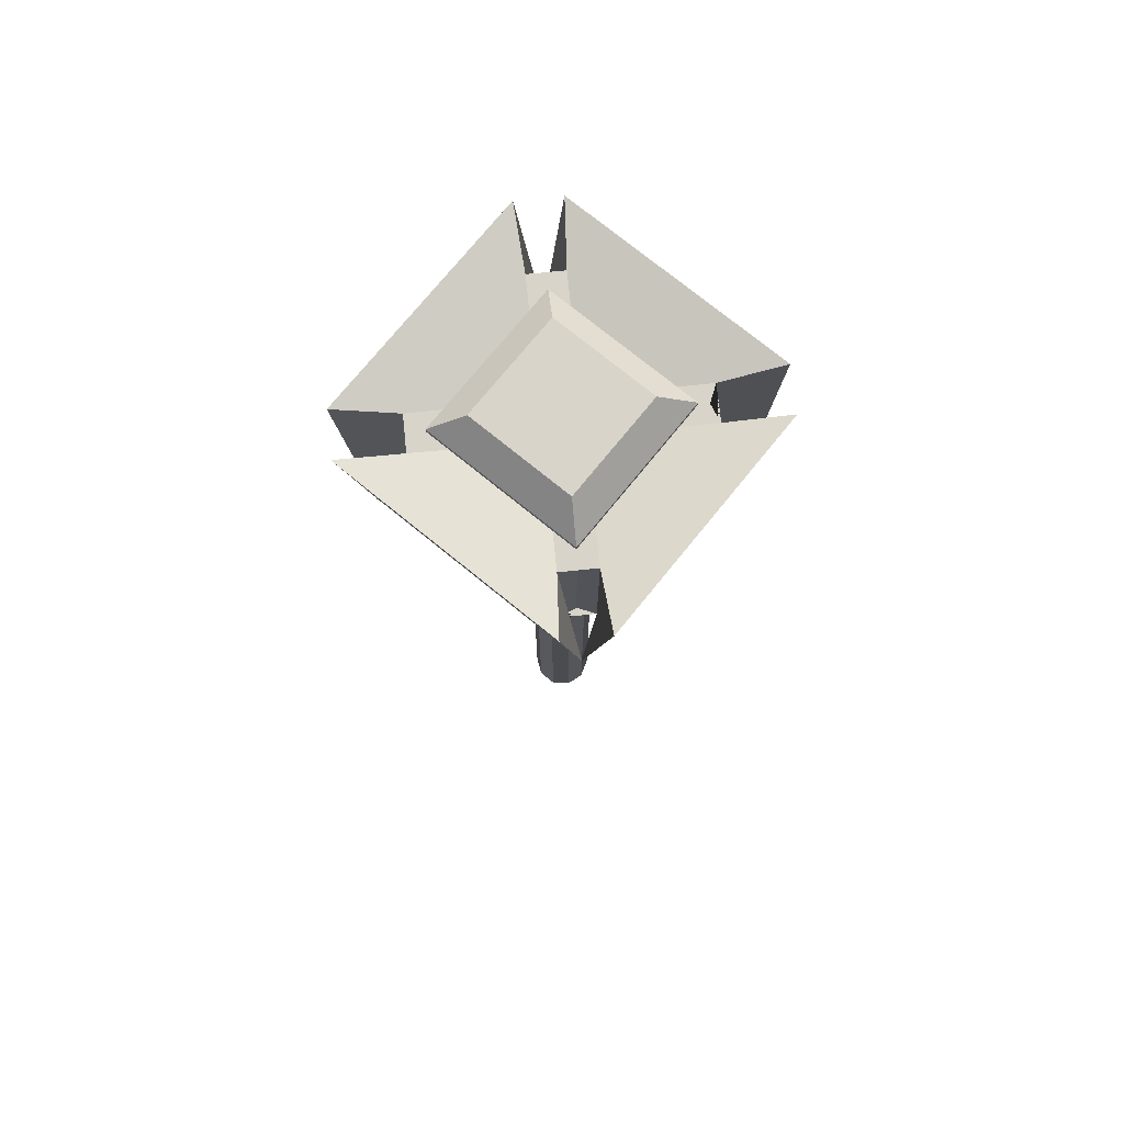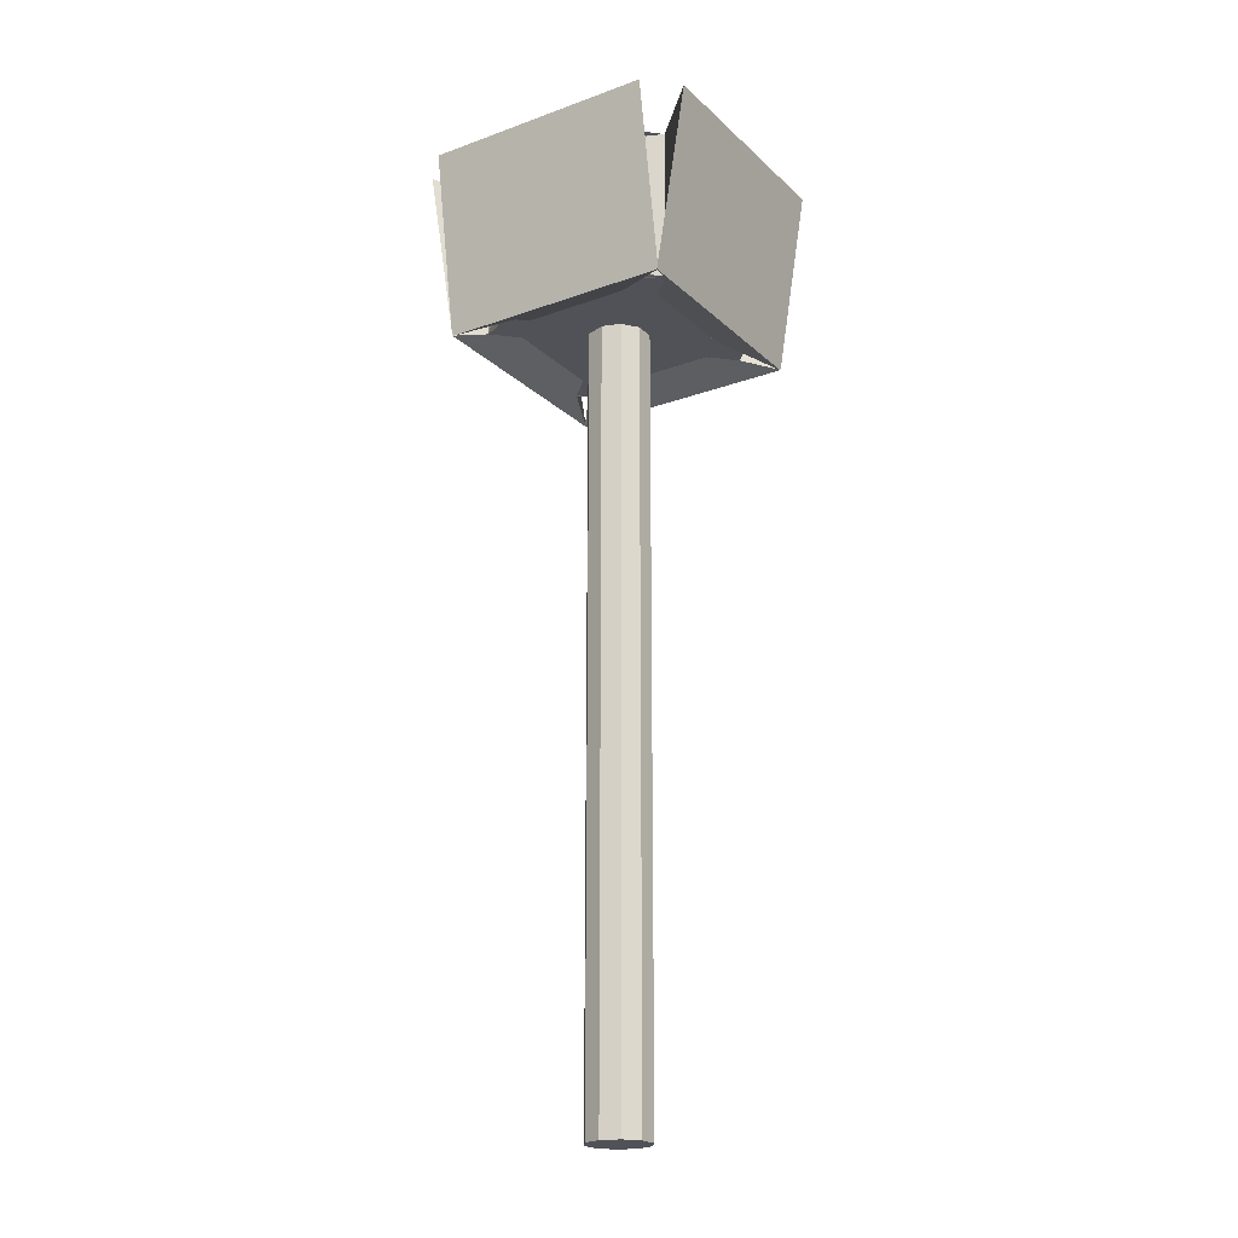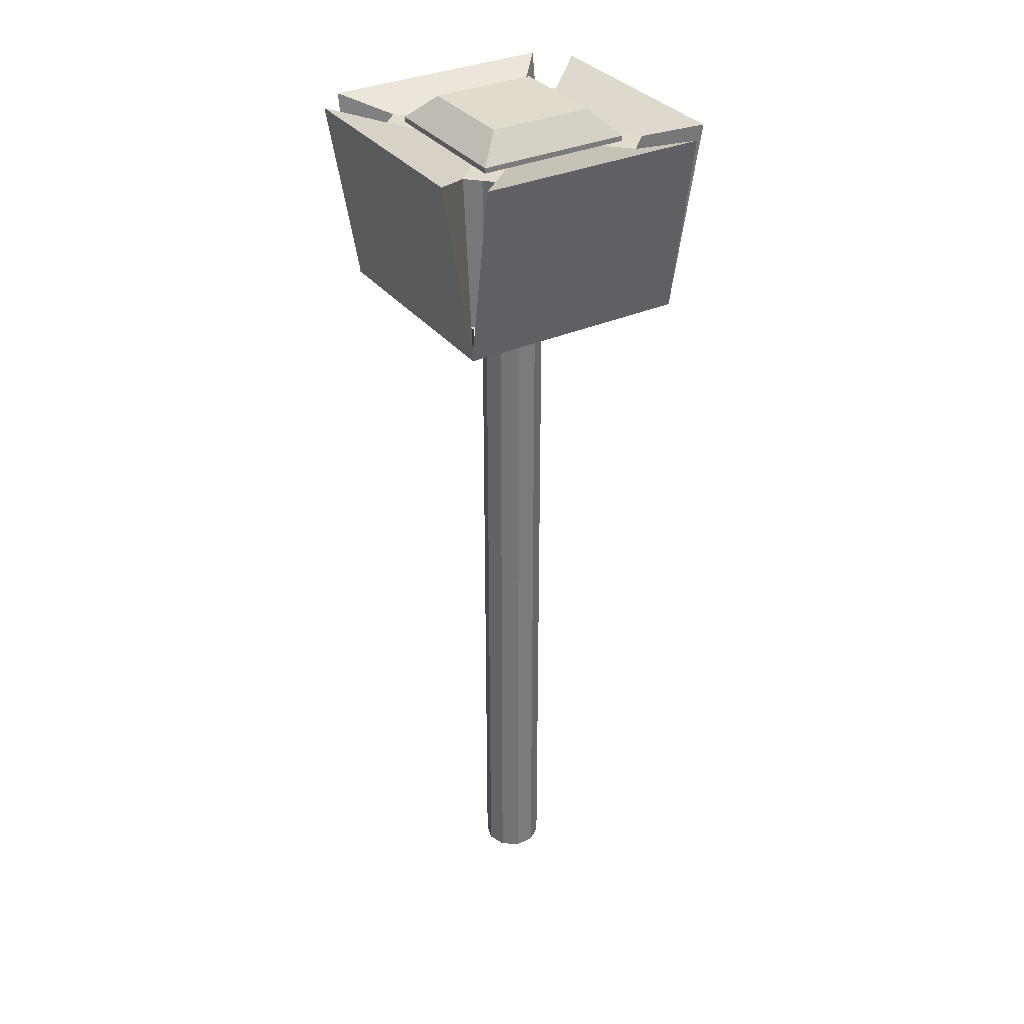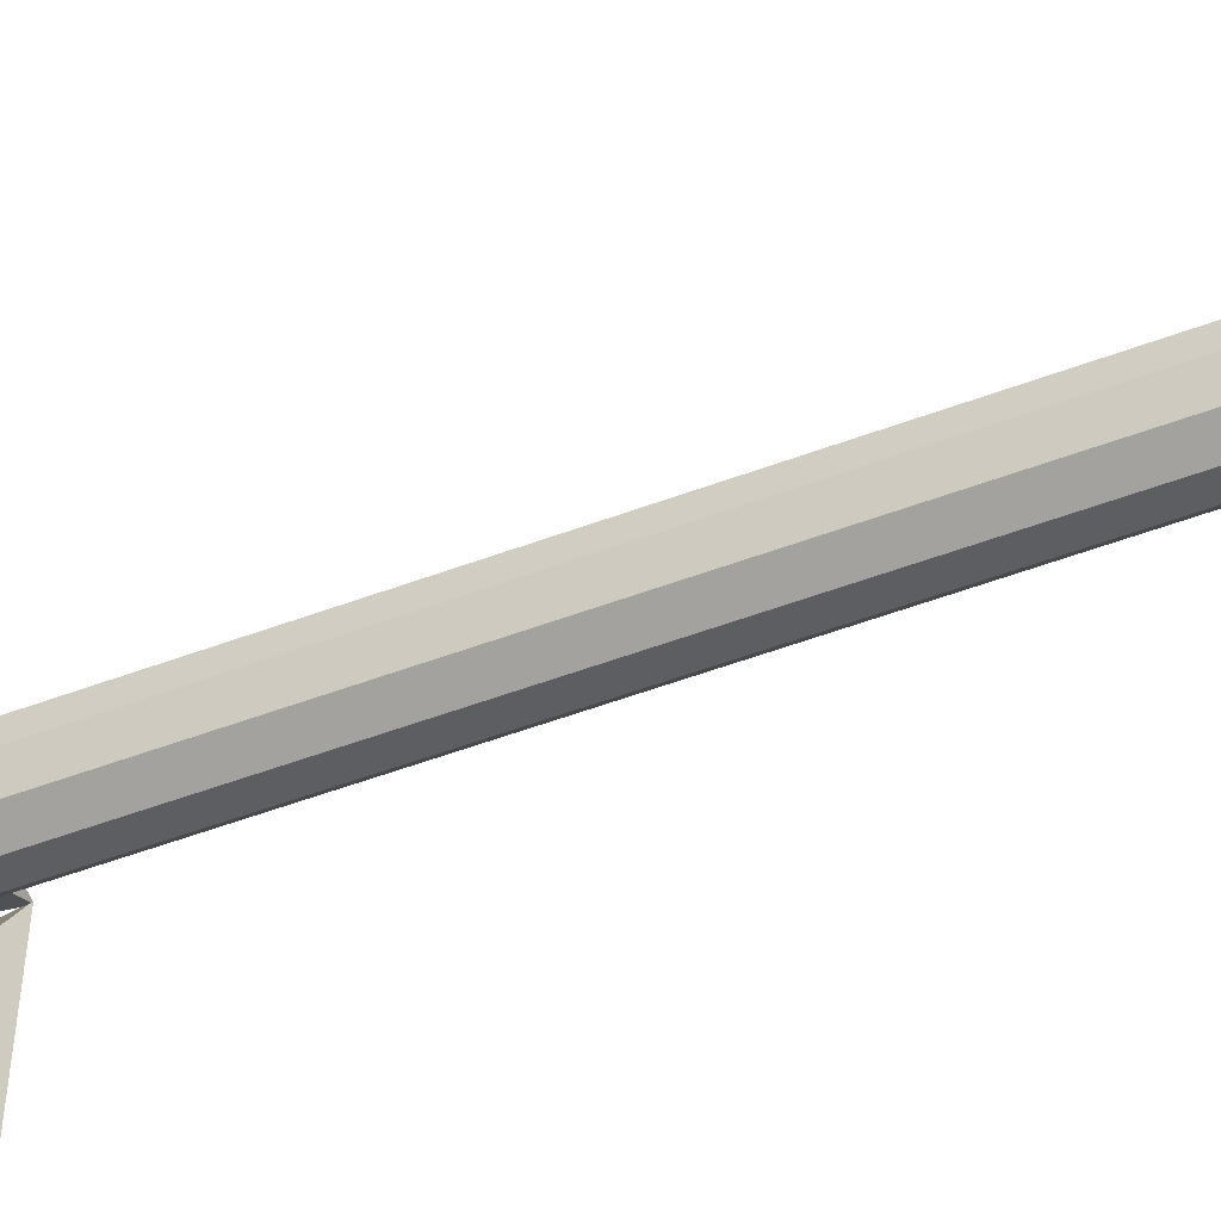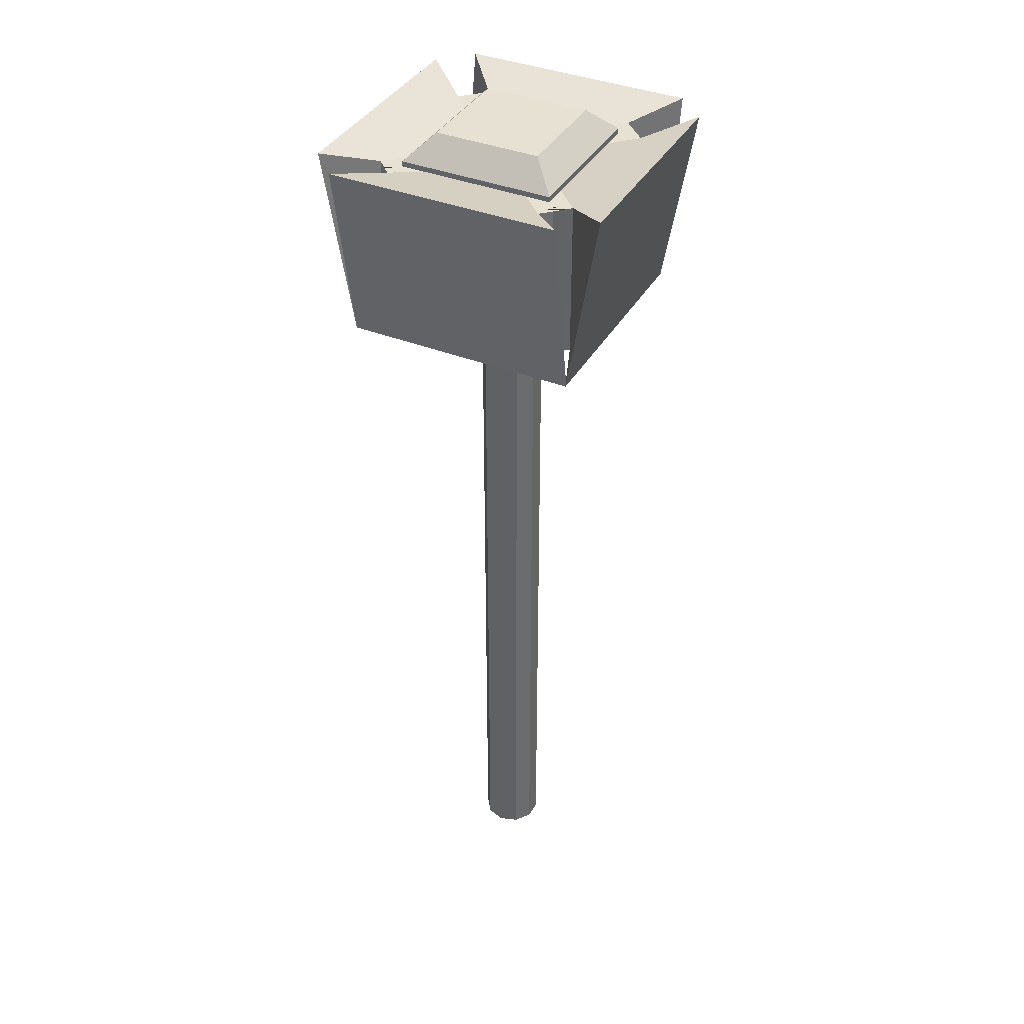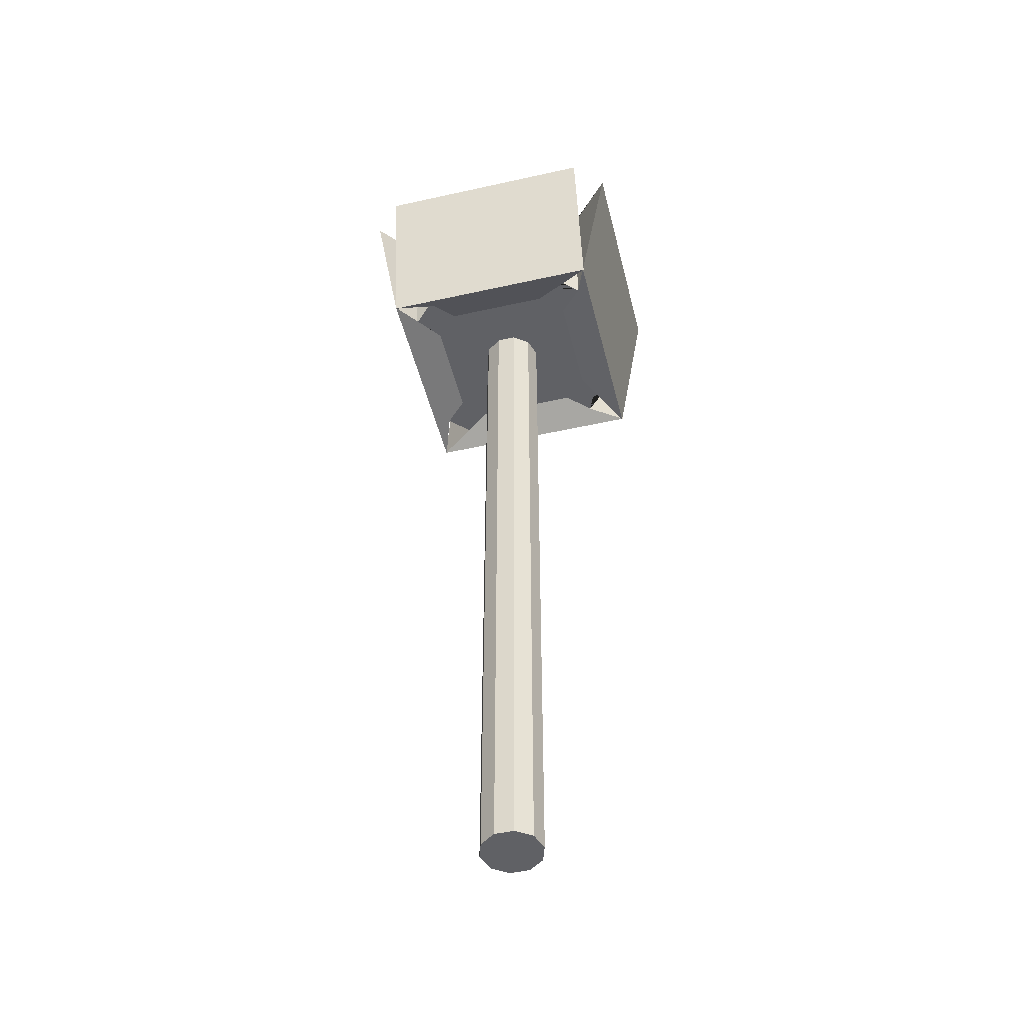
<metadata>
{"format":"obj","ext":"obj","renderer":"f3d","projection":"perspective","resolution":1024,"background":"white","views":[{"elev":75.1,"azim":129.1,"up":"+Y"},{"elev":-21.4,"azim":-147.3,"up":"+Y"},{"elev":33.3,"azim":-121.7,"up":"+Y"},{"elev":-56.8,"azim":-69.0,"up":"+Z"},{"elev":38.7,"azim":-153.3,"up":"+Y"},{"elev":-49.1,"azim":103.9,"up":"+Y"}]}
</metadata>
<code>
o Cylindre
v 0 -0.5 -0.5
v 0 0.5 -0.5
v 0.2939 -0.5 -0.4045
v 0.2939 0.5 -0.4045
v 0.4755 -0.5 -0.1545
v 0.4755 0.5 -0.1545
v 0.4755 -0.5 0.1545
v 0.4755 0.5 0.1545
v 0.2939 -0.5 0.4045
v 0.2939 0.5 0.4045
v 0 -0.5 0.5
v 0 0.5 0.5
v -0.2939 -0.5 0.4045
v -0.2939 0.5 0.4045
v -0.4755 -0.5 0.1545
v -0.4755 0.5 0.1545
v -0.4755 -0.5 -0.1545
v -0.4755 0.5 -0.1545
v -0.2939 -0.5 -0.4045
v -0.2939 0.5 -0.4045
v 0.2939 0.5 -0.4045
v 0 0.5 -0.5
v 0.4755 0.5 -0.1545
v 0.4755 0.5 0.1545
v 0.2939 0.5 0.4045
v 0 0.5 0.5
v -0.2939 0.5 0.4045
v -0.4755 0.5 0.1545
v -0.4755 0.5 -0.1545
v -0.2939 0.5 -0.4045
v 0.2939 12.94 -0.4045
v -1e-06 12.94 -0.5
v 0.4755 12.94 -0.1545
v 0.4755 12.94 0.1545
v 0.2939 12.94 0.4045
v -1e-06 12.94 0.5
v -0.2939 12.94 0.4045
v -0.4755 12.94 0.1545
v -0.4755 12.94 -0.1545
v -0.2939 12.94 -0.4045
f 1 2 4 3
f 3 4 6 5
f 5 6 8 7
f 7 8 10 9
f 9 10 12 11
f 11 12 14 13
f 13 14 16 15
f 15 16 18 17
f 6 4 21 23
f 17 18 20 19
f 19 20 2 1
f 1 3 5 7 9 11 13 15 17 19
f 22 30 40 32
f 2 20 30 22
f 20 18 29 30
f 18 16 28 29
f 16 14 27 28
f 14 12 26 27
f 12 10 25 26
f 10 8 24 25
f 4 2 22 21
f 8 6 23 24
f 31 32 40 39 38 37 36 35 34 33
f 28 27 37 38
f 25 24 34 35
f 21 22 32 31
f 29 28 38 39
f 26 25 35 36
f 23 21 31 33
f 30 29 39 40
f 27 26 36 37
f 24 23 33 34
o Cube
v -1.25 11.94 1.25
v -1.25 14.44 1.25
v -1.25 11.94 -1.25
v -1.25 14.44 -1.25
v 1.25 11.94 1.25
v 1.25 14.44 1.25
v 1.25 11.94 -1.25
v 1.25 14.44 -1.25
v -1.25 11.94 -1.25
v -1.25 11.94 1.25
v -1.25 14.44 1.25
v -1.25 14.44 -1.25
v 1.25 11.94 -1.25
v 1.25 14.44 -1.25
v 1.25 11.94 1.25
v 1.25 14.44 1.25
v -1.861 11.69 1.875
v -2.361 14.69 1.875
v -2.361 14.69 -1.875
v -1.861 11.69 -1.875
v -1.875 11.69 -1.861
v -1.875 14.69 -2.361
v 1.875 14.69 -2.361
v 1.875 11.69 -1.861
v 1.861 11.69 -1.875
v 2.361 14.69 -1.875
v 2.361 14.69 1.875
v 1.861 11.69 1.875
v 1.875 11.69 1.861
v 1.875 14.69 2.361
v -1.875 14.69 2.361
v -1.875 11.69 1.861
v -1.638 11.94 -1.25
v -1.25 11.94 -1.638
v -0.8615 11.94 -1.25
v -1.25 11.94 -1.25
v -1.25 11.94 -0.8615
v -1.364 11.94 -1.364
v -1.25 11.94 1.638
v -1.638 11.94 1.25
v -1.25 11.94 0.8615
v -1.25 11.94 1.25
v -0.8615 11.94 1.25
v -1.364 11.94 1.364
v -1.638 14.44 1.25
v -1.25 14.44 1.638
v -0.8615 14.44 1.25
v -1.25 14.44 1.25
v -1.25 14.44 0.8615
v -1.364 14.44 1.364
v -1.25 14.44 -1.638
v -1.638 14.44 -1.25
v -1.25 14.44 -0.8615
v -1.25 14.44 -1.25
v -0.8615 14.44 -1.25
v -1.364 14.44 -1.364
v 1.25 11.94 -1.638
v 1.638 11.94 -1.25
v 1.25 11.94 -0.8615
v 1.25 11.94 -1.25
v 0.8615 11.94 -1.25
v 1.364 11.94 -1.364
v 1.638 14.44 -1.25
v 1.25 14.44 -1.638
v 0.8615 14.44 -1.25
v 1.25 14.44 -1.25
v 1.25 14.44 -0.8615
v 1.364 14.44 -1.364
v 1.638 11.94 1.25
v 1.25 11.94 1.638
v 0.8615 11.94 1.25
v 1.25 11.94 1.25
v 1.25 11.94 0.8615
v 1.364 11.94 1.364
v 1.25 14.44 1.638
v 1.638 14.44 1.25
v 1.25 14.44 0.8615
v 1.25 14.44 1.25
v 0.8615 14.44 1.25
v 1.364 14.44 1.364
v 0.855 14.92 0.855
v 1.25 14.53 1.25
v 1.25 14.53 -1.25
v 0.855 14.92 -0.855
v -0.855 14.92 -0.855
v -1.25 14.53 -1.25
v -0.855 14.92 0.855
v -1.25 14.53 1.25
f 44 48 54 52
f 45 47 53 55
f 43 41 50 49
f 46 42 51 56
f 43 47 45 41
f 42 46 122 128
f 87 86 71 70 115 119
f 49 50 82 81 77 76
f 117 116 67 66 103 107
f 85 58 57 80
f 41 45 55 50
f 48 46 56 54
f 47 43 49 53
f 42 44 52 51
f 51 52 94 93 89 88
f 73 60 59 92
f 97 64 63 104
f 103 66 65 98
f 57 58 59 60
f 111 110 69 72 79 83
f 56 51 88 87 119 118
f 75 74 61 64 97 101
f 91 62 61 74
f 61 62 63 64
f 53 49 76 75 101 100
f 52 54 106 105 95 94
f 99 98 65 68 109 113
f 50 55 112 111 83 82
f 65 66 67 68
f 55 53 100 99 113 112
f 115 70 69 110
f 46 48 123 122
f 54 56 118 117 107 106
f 69 70 71 72
f 109 68 67 116
f 105 104 63 62 91 95
f 93 92 59 58 85 89
f 79 72 71 86
f 73 78 74 75 76 77
f 79 84 80 81 82 83
f 85 90 86 87 88 89
f 91 96 92 93 94 95
f 97 102 98 99 100 101
f 103 108 104 105 106 107
f 109 114 110 111 112 113
f 115 120 116 117 118 119
f 79 86 90 84
f 84 90 85 80
f 91 74 78 96
f 96 78 73 92
f 103 98 102 108
f 108 102 97 104
f 115 110 114 120
f 120 114 109 116
f 81 80 57 60 73 77
f 48 44 126 123
f 44 42 128 126
f 124 121 122 123
f 125 124 123 126
f 127 125 126 128
f 121 127 128 122
f 124 125 127 121

</code>
